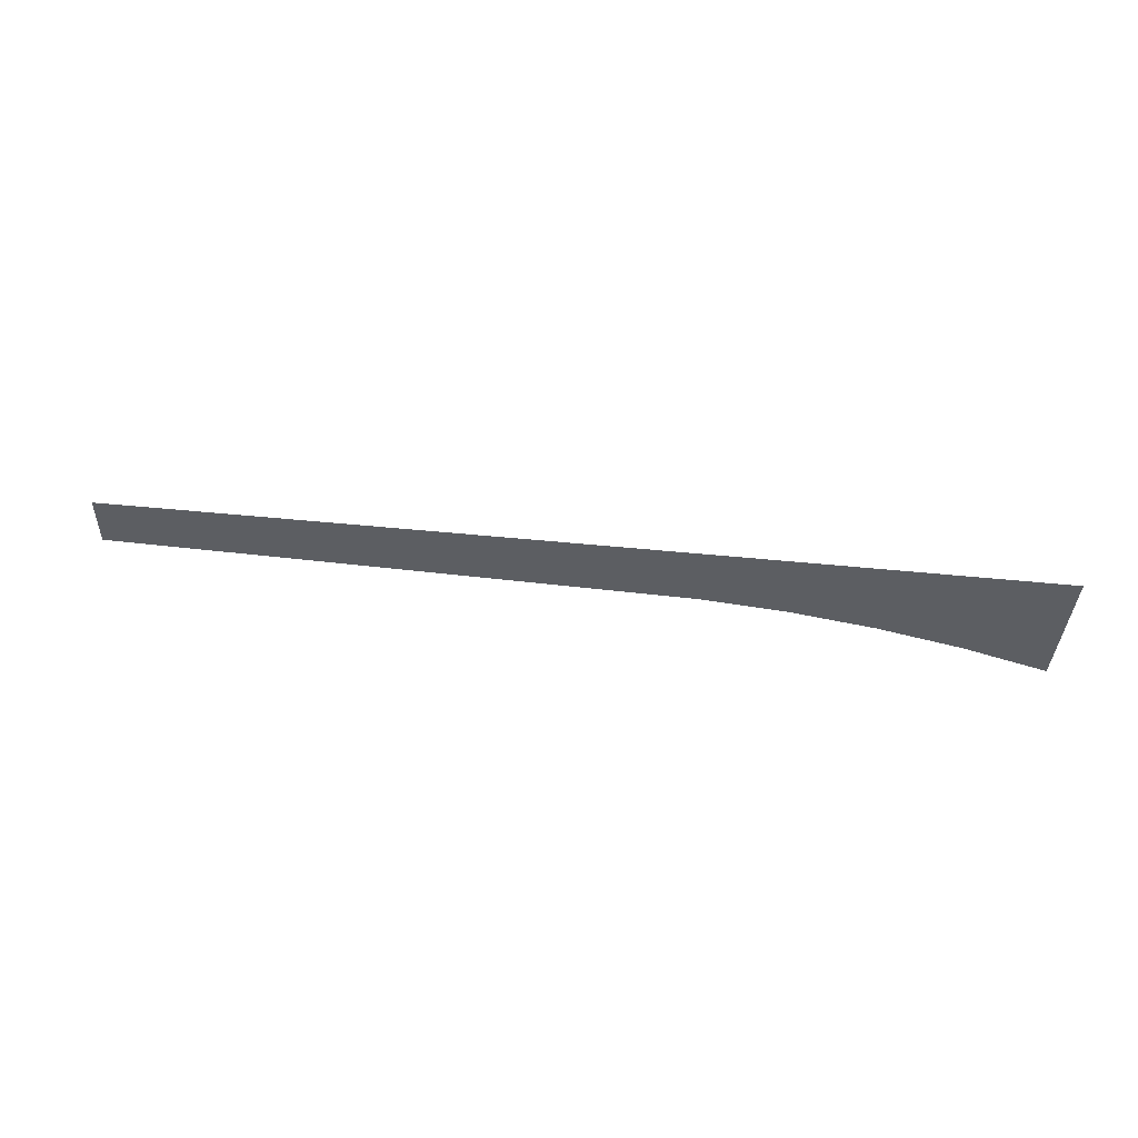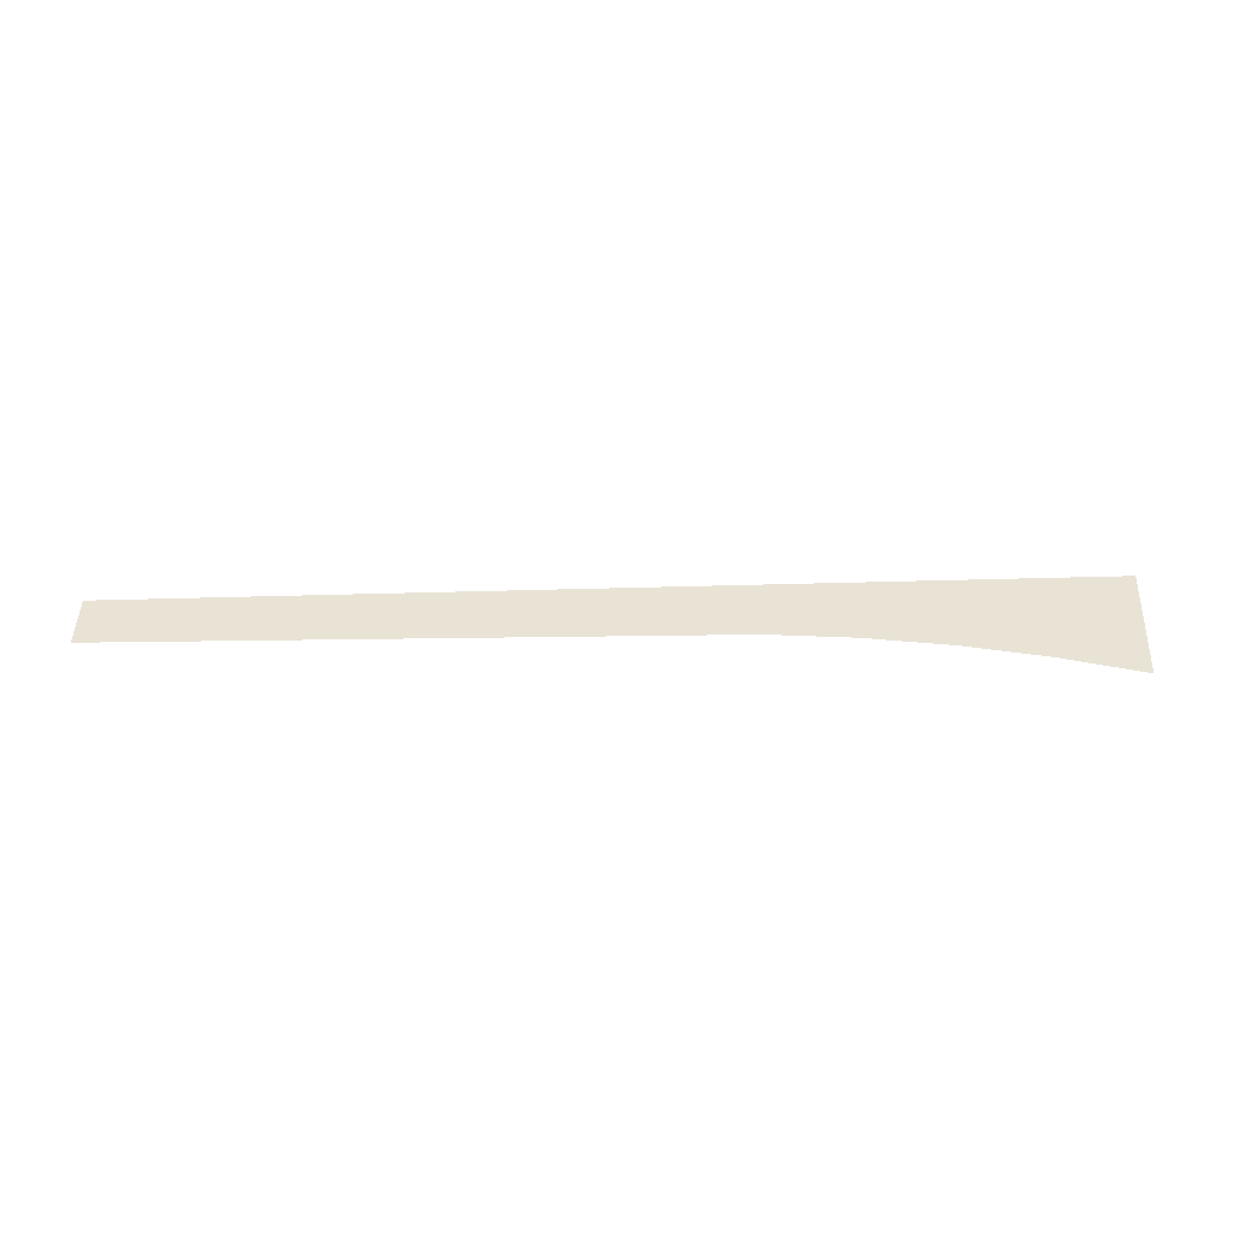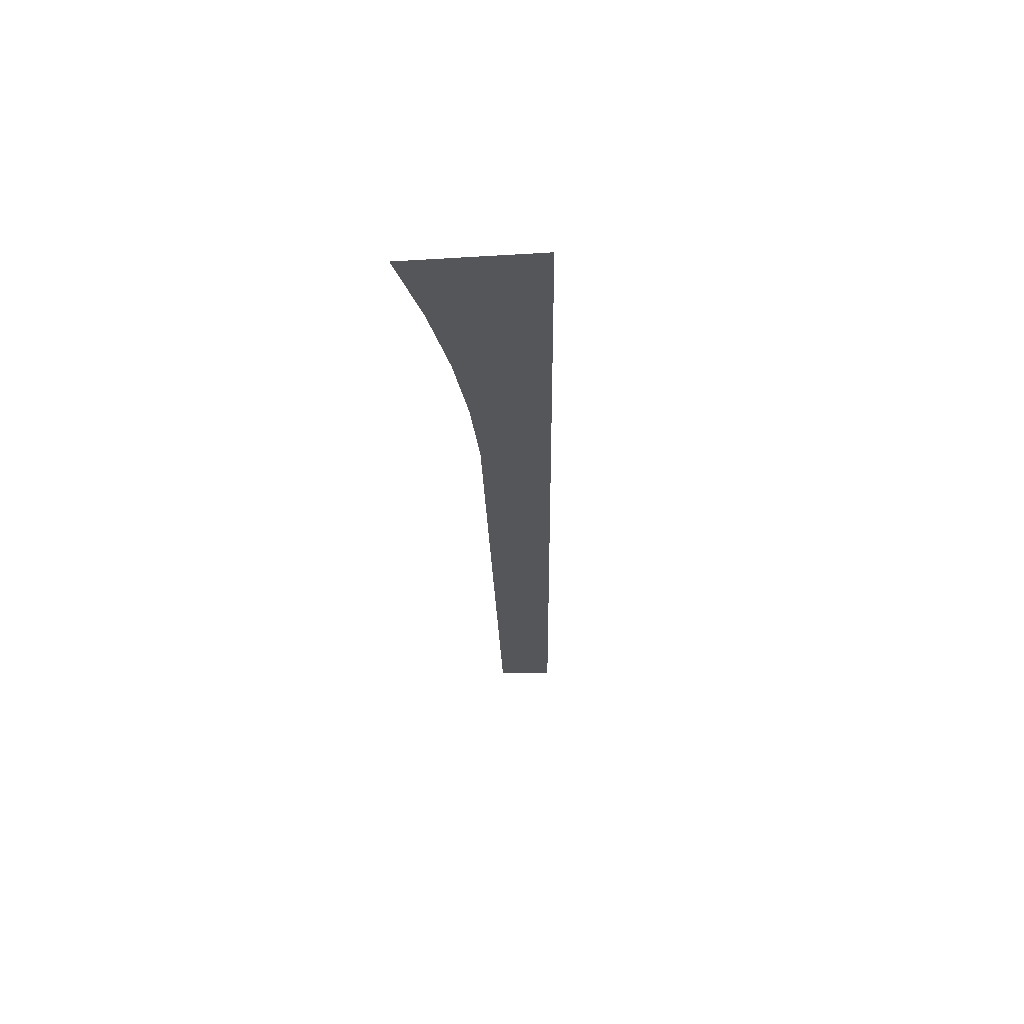
<metadata>
{"format":"obj","ext":"obj","renderer":"f3d","projection":"perspective","resolution":1024,"background":"white","views":[{"elev":50.1,"azim":-8.9,"up":"+Y"},{"elev":-48.5,"azim":-19.0,"up":"+Y"},{"elev":-7.2,"azim":94.1,"up":"+Z"}]}
</metadata>
<code>
o mesh8/mesh8-geometry#mesh8-geometry
v -0.06013 -0.7471 0.1164
v -0.02542 -0.7026 0.1277
v -0.09195 -0.7416 0.1061
v -0.02872 -0.7547 0.1266
v -0.124 -0.7383 0.09563
v -0.1563 -0.7372 0.08516
v -0.3847 -0.7239 0.01094
v -0.3847 -0.7461 0.01094
f 1 2 3
f 2 1 4
f 3 2 1
f 4 1 2
f 2 5 3
f 3 5 2
f 5 2 6
f 6 2 5
f 7 6 2
f 2 6 7
f 6 7 8
f 8 7 6

</code>
